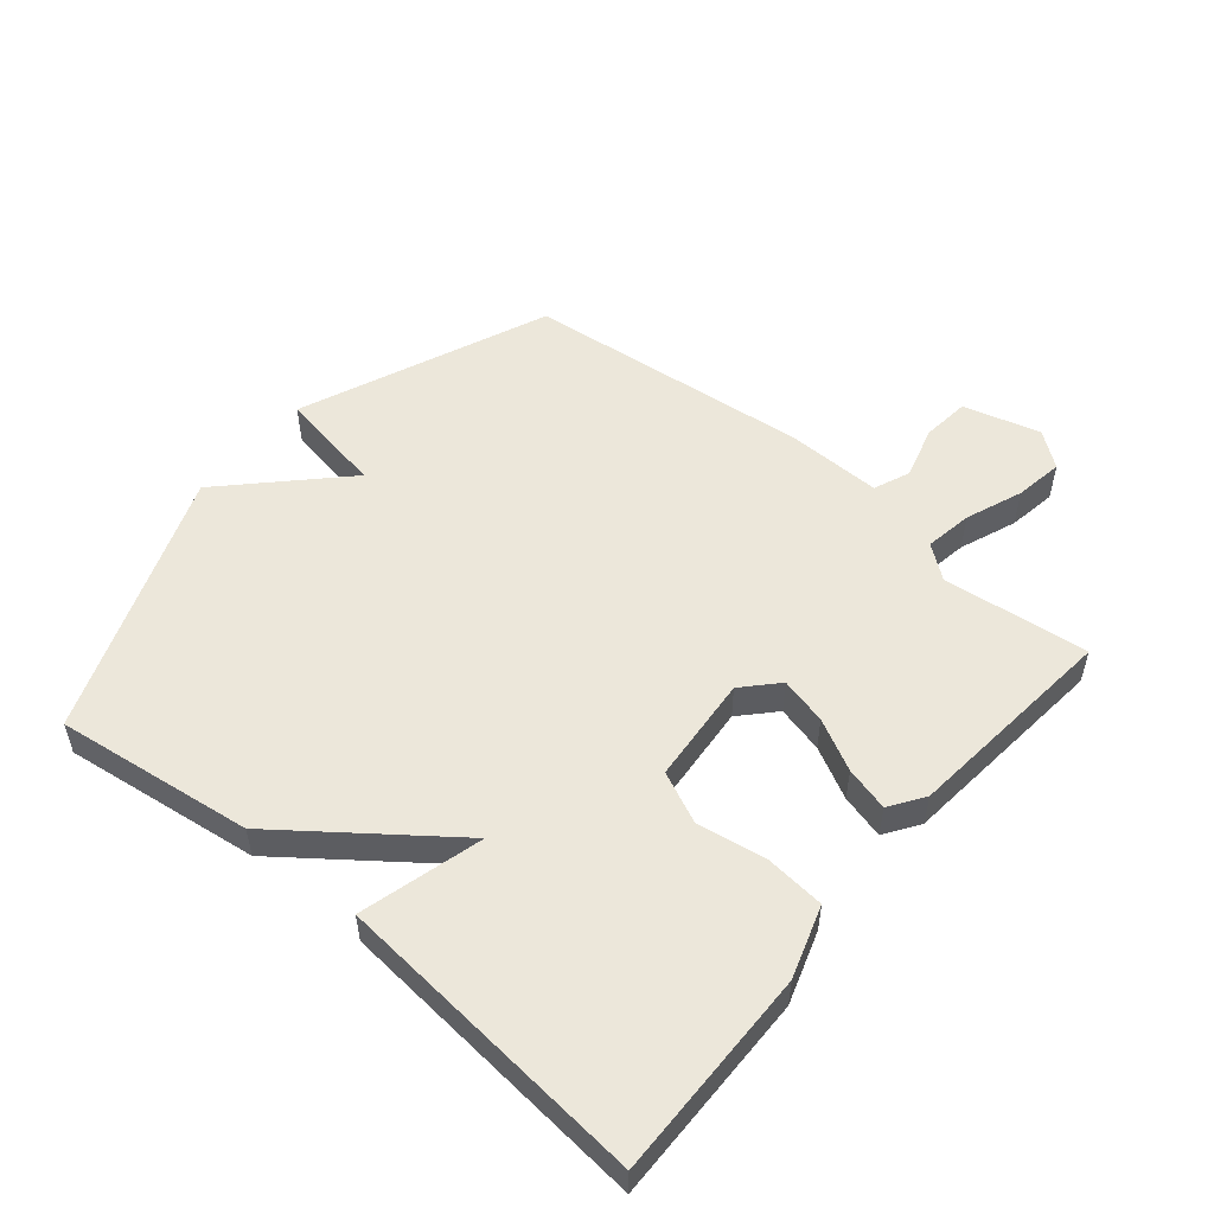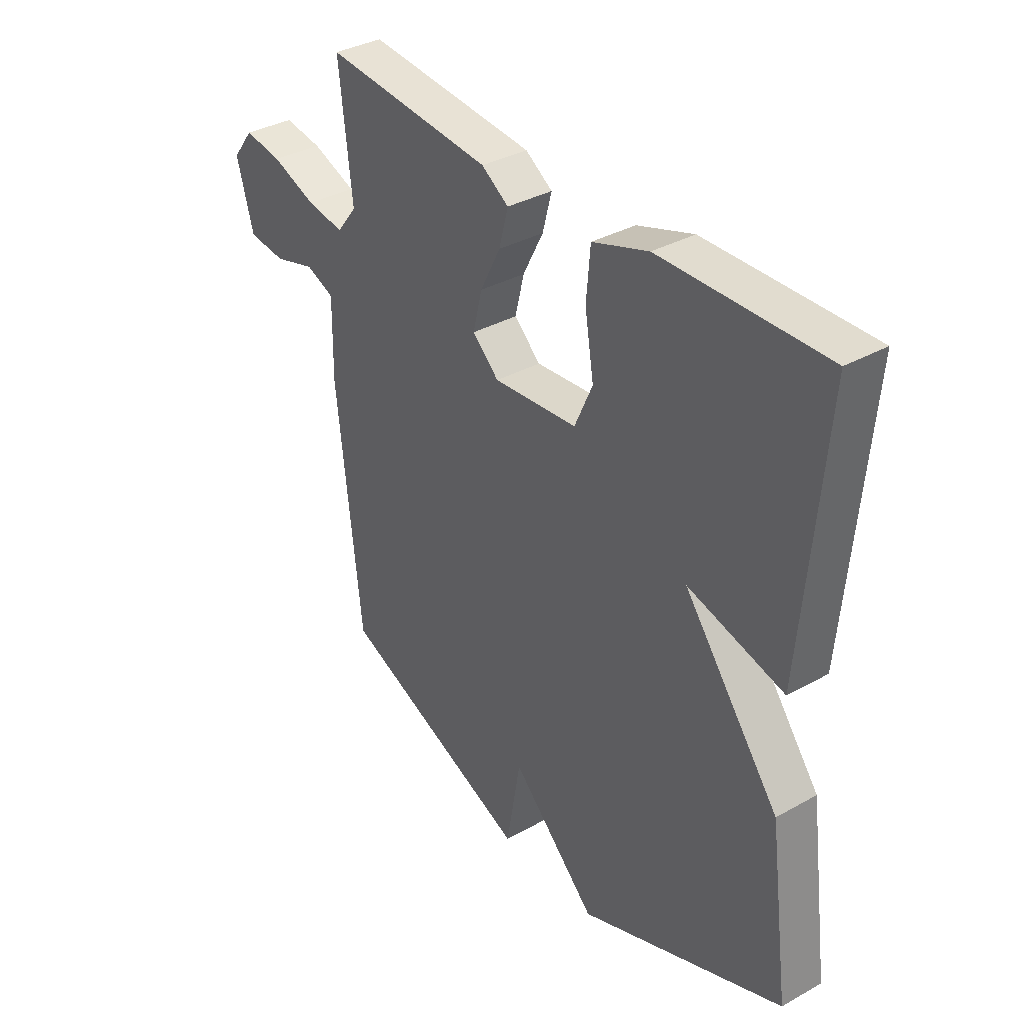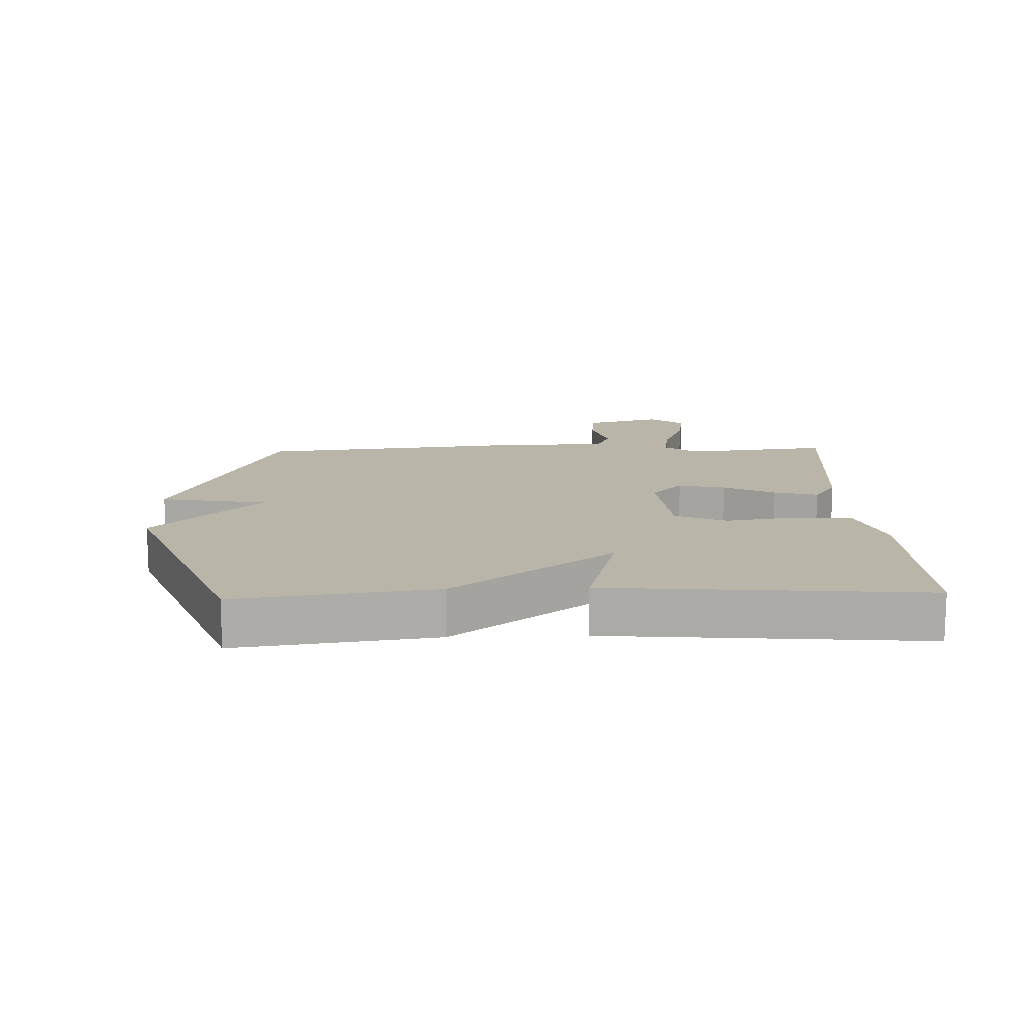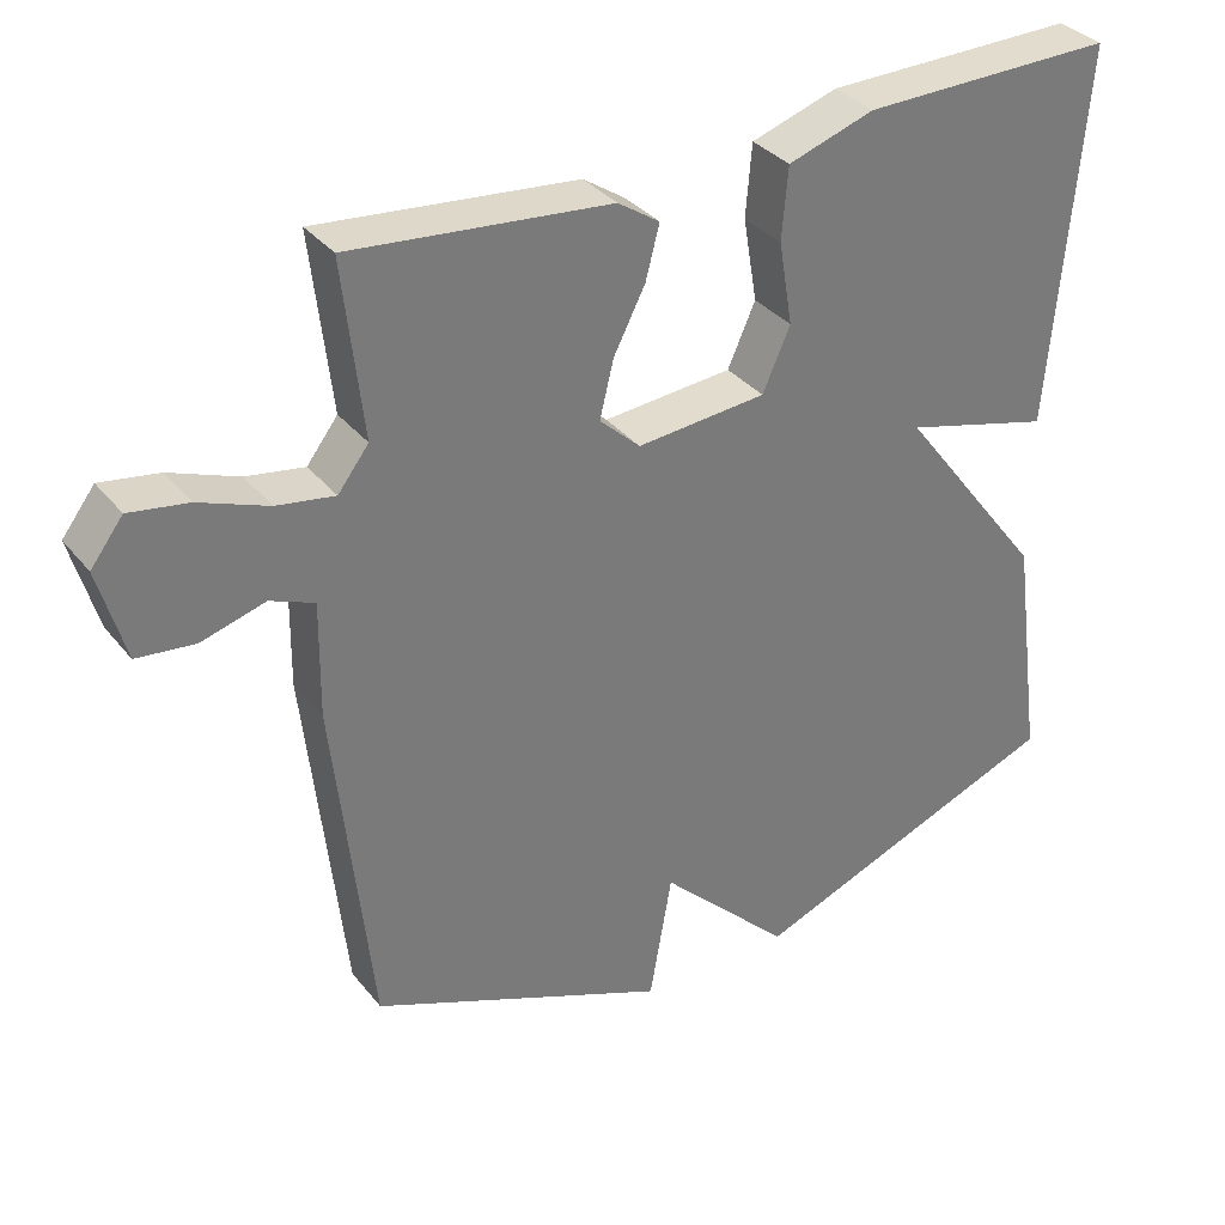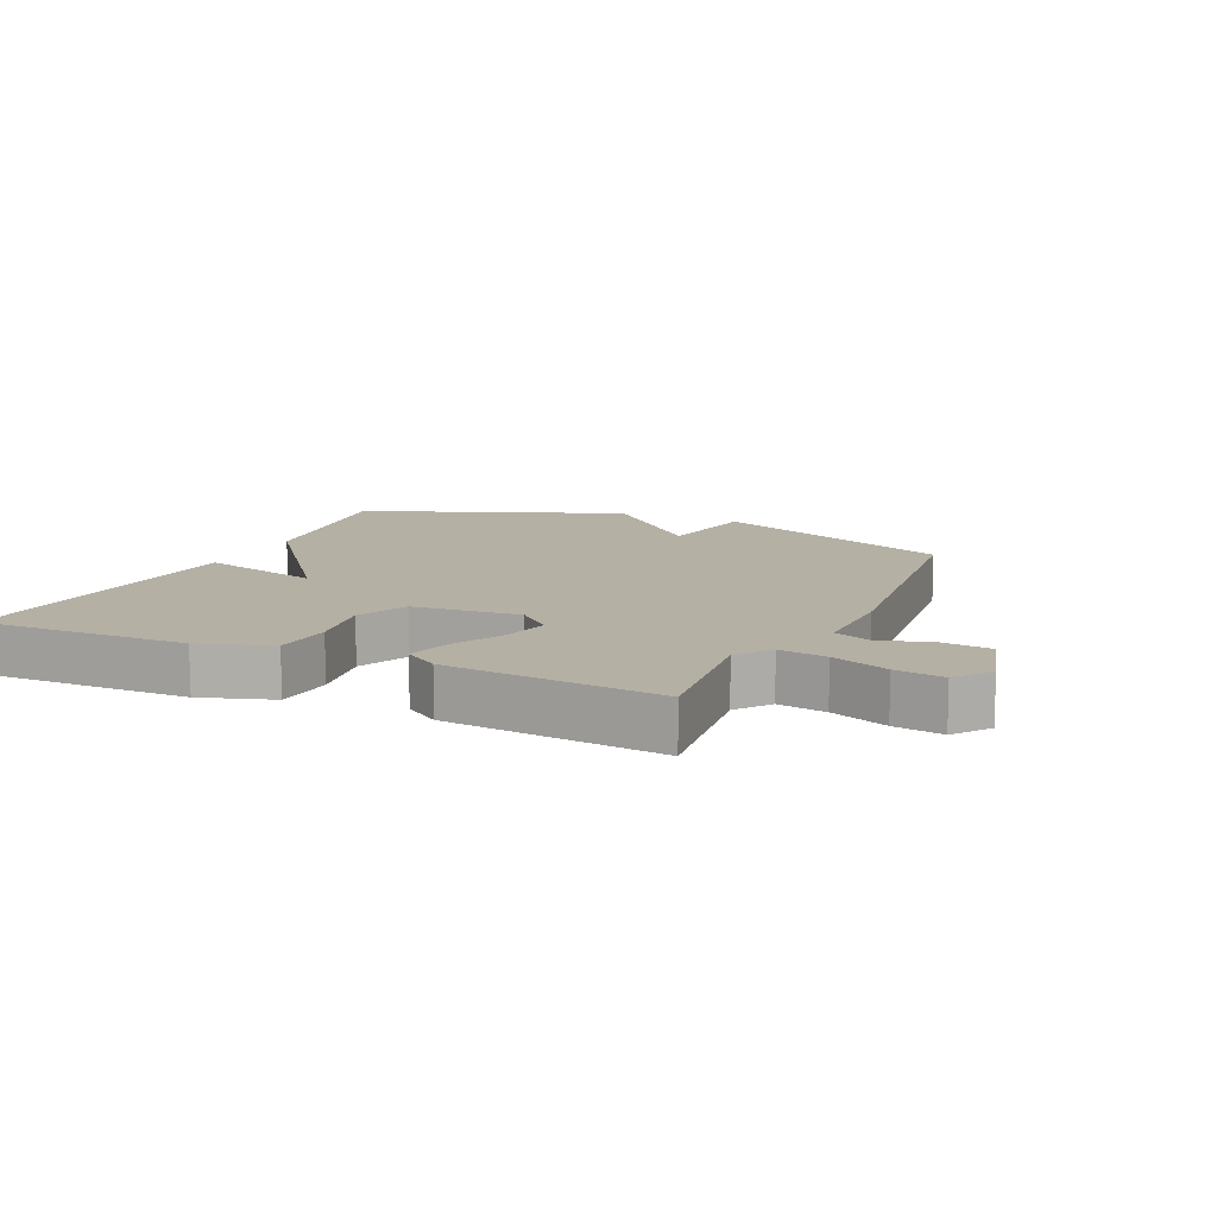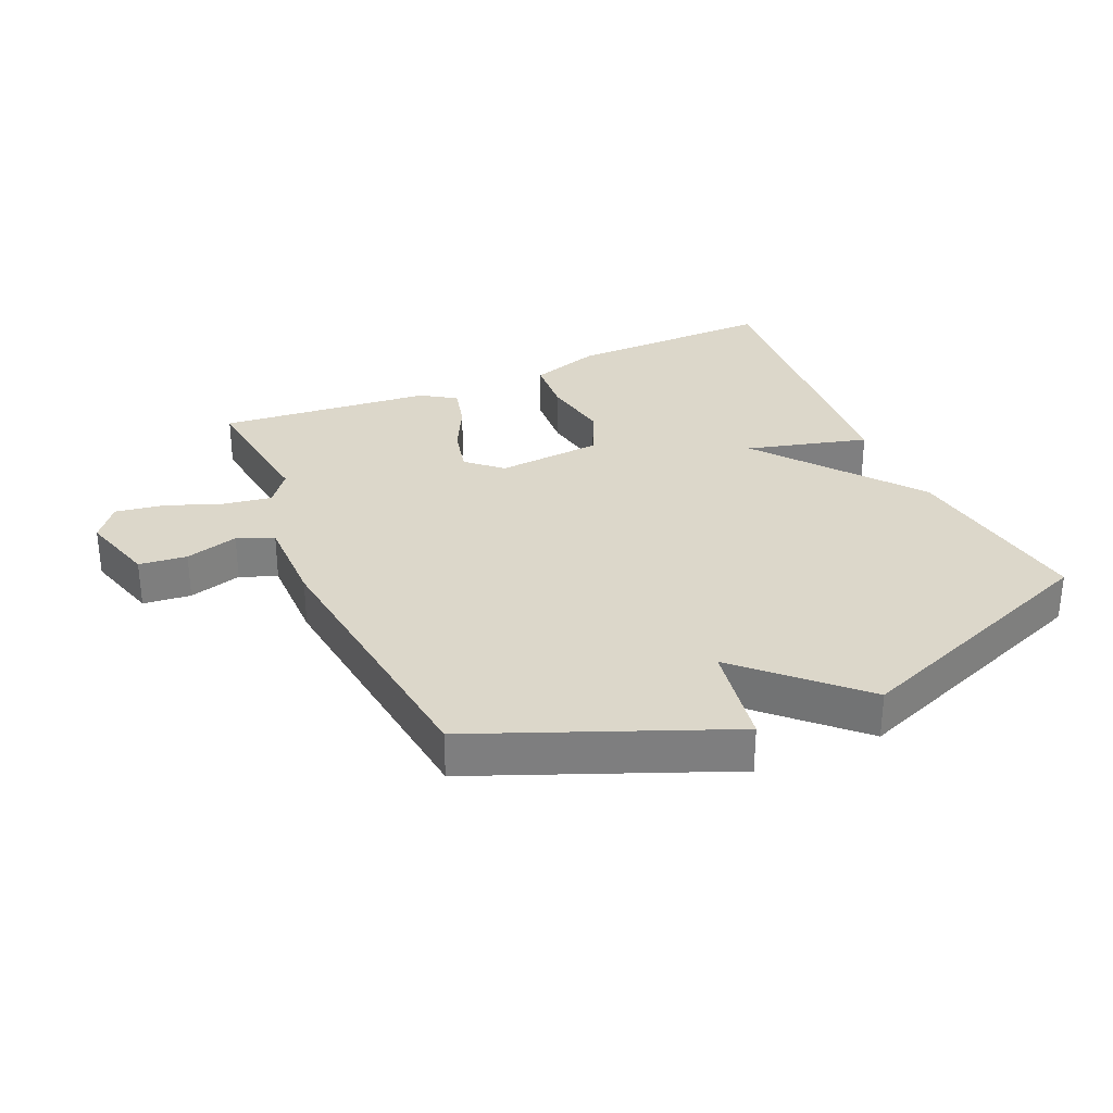
<metadata>
{"format":"obj","ext":"obj","renderer":"f3d","projection":"perspective","resolution":1024,"background":"white","views":[{"elev":53.1,"azim":-49.9,"up":"+Y"},{"elev":35.5,"azim":-126.6,"up":"+Z"},{"elev":13.4,"azim":-91.9,"up":"+Y"},{"elev":33.8,"azim":147.4,"up":"+Z"},{"elev":11.6,"azim":24.5,"up":"+Y"},{"elev":30.6,"azim":156.0,"up":"+Y"}]}
</metadata>
<code>
v 0.5 0.07 0.5
v 0.474 0.07 0.272
v 0.514 0.07 0.22
v 0.589 0.07 0.232
v 0.678 0.07 0.266
v 0.754 0.07 0.278
v 0.796 0.07 0.223
v 0.762 0.07 0.103
v 0.687 0.07 0.095
v 0.604 0.07 0.119
v 0.547 0.07 0.096
v 0.549 0.07 -0.052
v 0.5 0.07 -0.5
v 0.112 0.07 -0.66
v 0.083 0.07 -0.493
v -0.088 0.07 -0.66
v -0.5 0.07 -0.5
v -0.458 0.07 -0.192
v -0.266 0.07 0.059
v -0.458 0.07 0.008
v -0.5 0.07 0.5
v -0.172 0.07 0.494
v -0.06 0.07 0.457
v -0.052 0.07 0.364
v -0.07 0.07 0.256
v -0.034 0.07 0.175
v 0.134 0.07 0.16
v 0.187 0.07 0.209
v 0.169 0.07 0.283
v 0.128 0.07 0.363
v 0.11 0.07 0.432
v 0.164 0.07 0.468
v 0.5 0 0.5
v 0.474 0 0.272
v 0.514 0 0.22
v 0.589 0 0.232
v 0.678 0 0.266
v 0.754 0 0.278
v 0.796 0 0.223
v 0.762 0 0.103
v 0.687 0 0.095
v 0.604 0 0.119
v 0.547 0 0.096
v 0.549 0 -0.052
v 0.5 0 -0.5
v 0.112 0 -0.66
v 0.083 0 -0.493
v -0.088 0 -0.66
v -0.5 0 -0.5
v -0.458 0 -0.192
v -0.266 0 0.059
v -0.458 0 0.008
v -0.5 0 0.5
v -0.172 0 0.494
v -0.06 0 0.457
v -0.052 0 0.364
v -0.07 0 0.256
v -0.034 0 0.175
v 0.134 0 0.16
v 0.187 0 0.209
v 0.169 0 0.283
v 0.128 0 0.363
v 0.11 0 0.432
v 0.164 0 0.468
f 32 1 2
f 31 32 2
f 30 31 2
f 29 30 2
f 28 29 2 3
f 27 28 3
f 23 24 25
f 22 23 25
f 21 22 25
f 20 21 25
f 19 20 25
f 19 25 26
f 18 19 26
f 17 18 26
f 16 17 26
f 15 16 26
f 13 14 15
f 12 13 15
f 11 12 15
f 11 15 26 27
f 8 9 10
f 7 8 10
f 6 7 10
f 5 6 10
f 4 5 10
f 3 4 10 11
f 3 11 27
f 34 33 64
f 34 64 63
f 34 63 62
f 34 62 61
f 35 34 61 60
f 35 60 59
f 57 56 55
f 57 55 54
f 57 54 53
f 57 53 52
f 57 52 51
f 58 57 51
f 58 51 50
f 58 50 49
f 58 49 48
f 58 48 47
f 47 46 45
f 47 45 44
f 47 44 43
f 59 58 47 43
f 42 41 40
f 42 40 39
f 42 39 38
f 42 38 37
f 42 37 36
f 43 42 36 35
f 59 43 35
f 1 33 34 2
f 2 34 35 3
f 3 35 36 4
f 4 36 37 5
f 5 37 38 6
f 6 38 39 7
f 7 39 40 8
f 8 40 41 9
f 9 41 42 10
f 10 42 43 11
f 11 43 44 12
f 12 44 45 13
f 13 45 46 14
f 14 46 47 15
f 15 47 48 16
f 16 48 49 17
f 17 49 50 18
f 18 50 51 19
f 19 51 52 20
f 20 52 53 21
f 21 53 54 22
f 22 54 55 23
f 23 55 56 24
f 24 56 57 25
f 25 57 58 26
f 26 58 59 27
f 27 59 60 28
f 28 60 61 29
f 29 61 62 30
f 30 62 63 31
f 31 63 64 32
f 32 64 33 1

</code>
